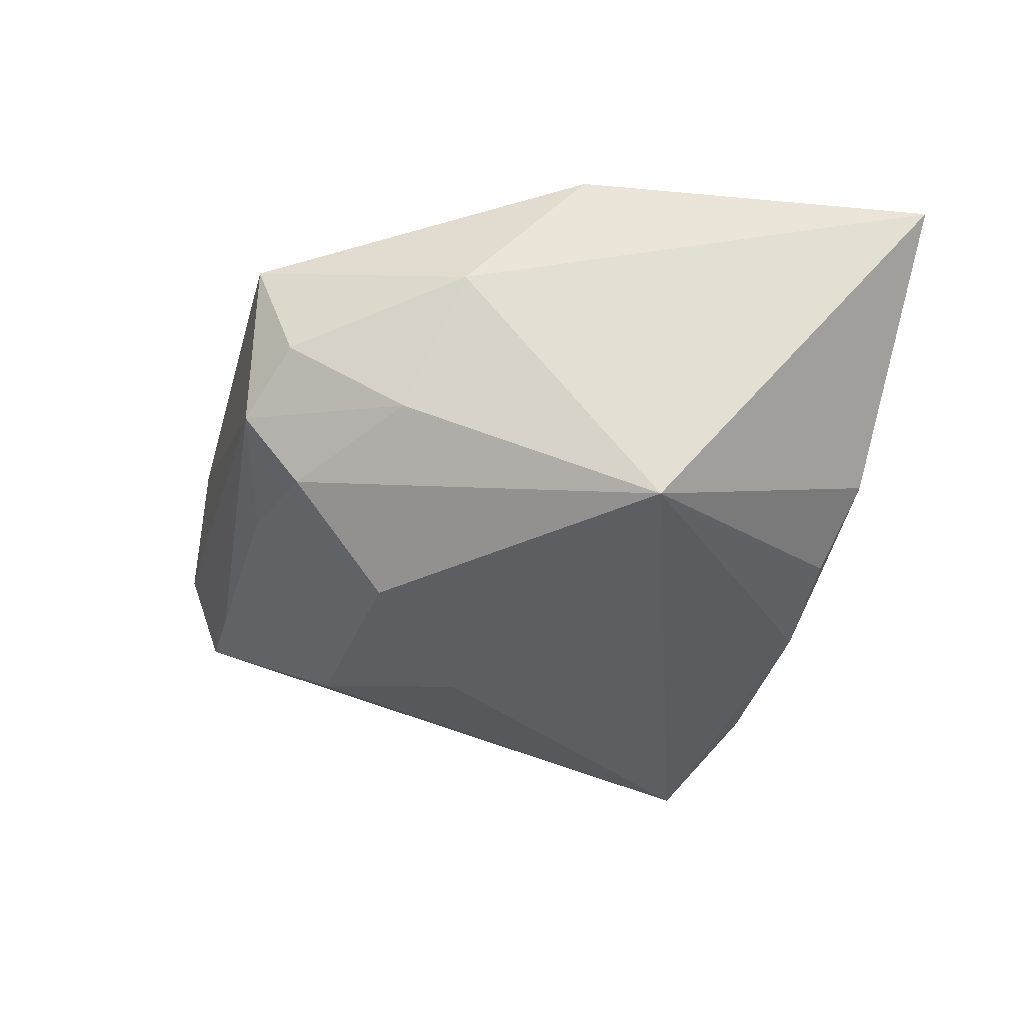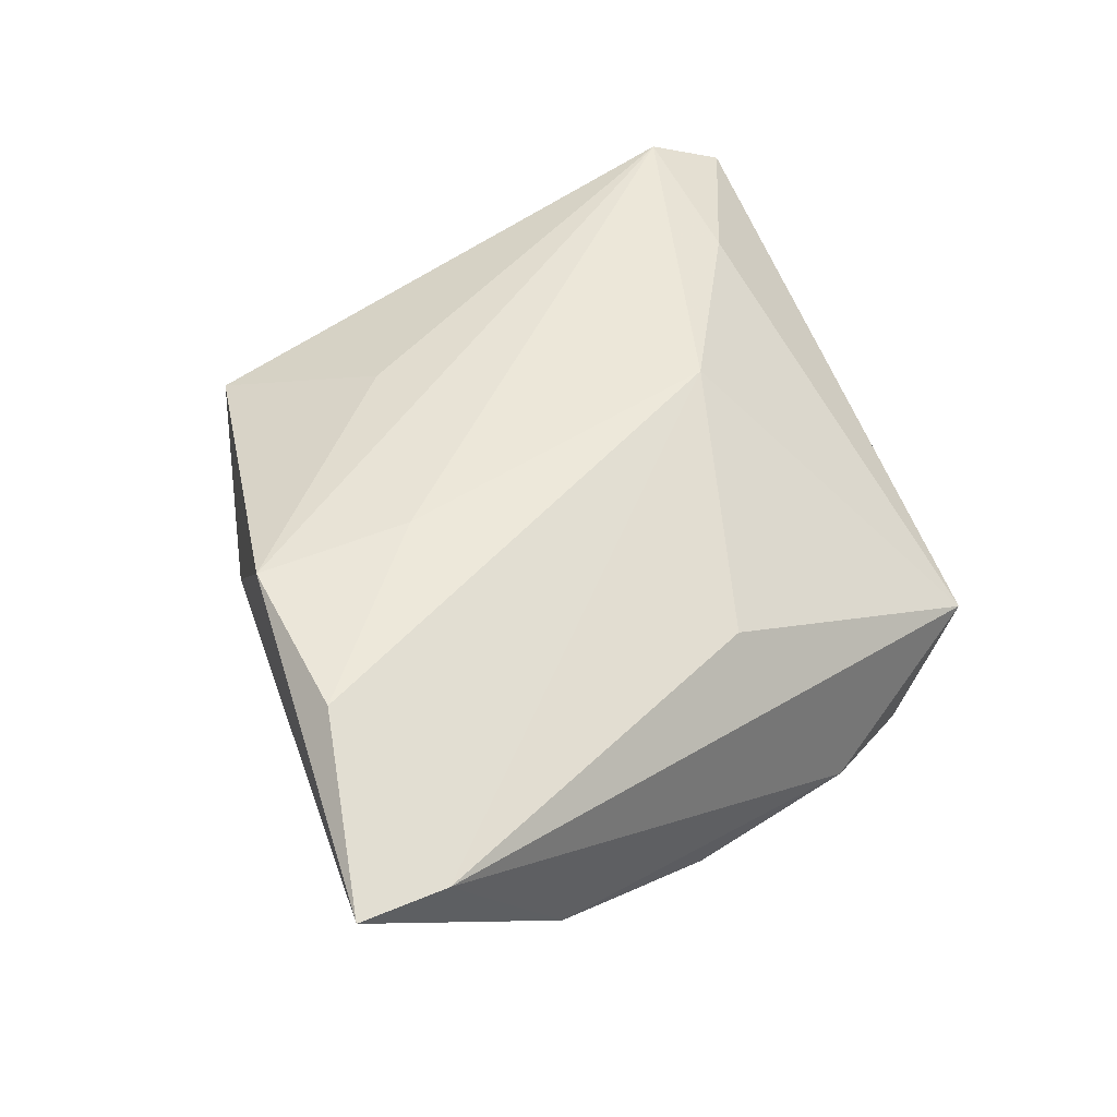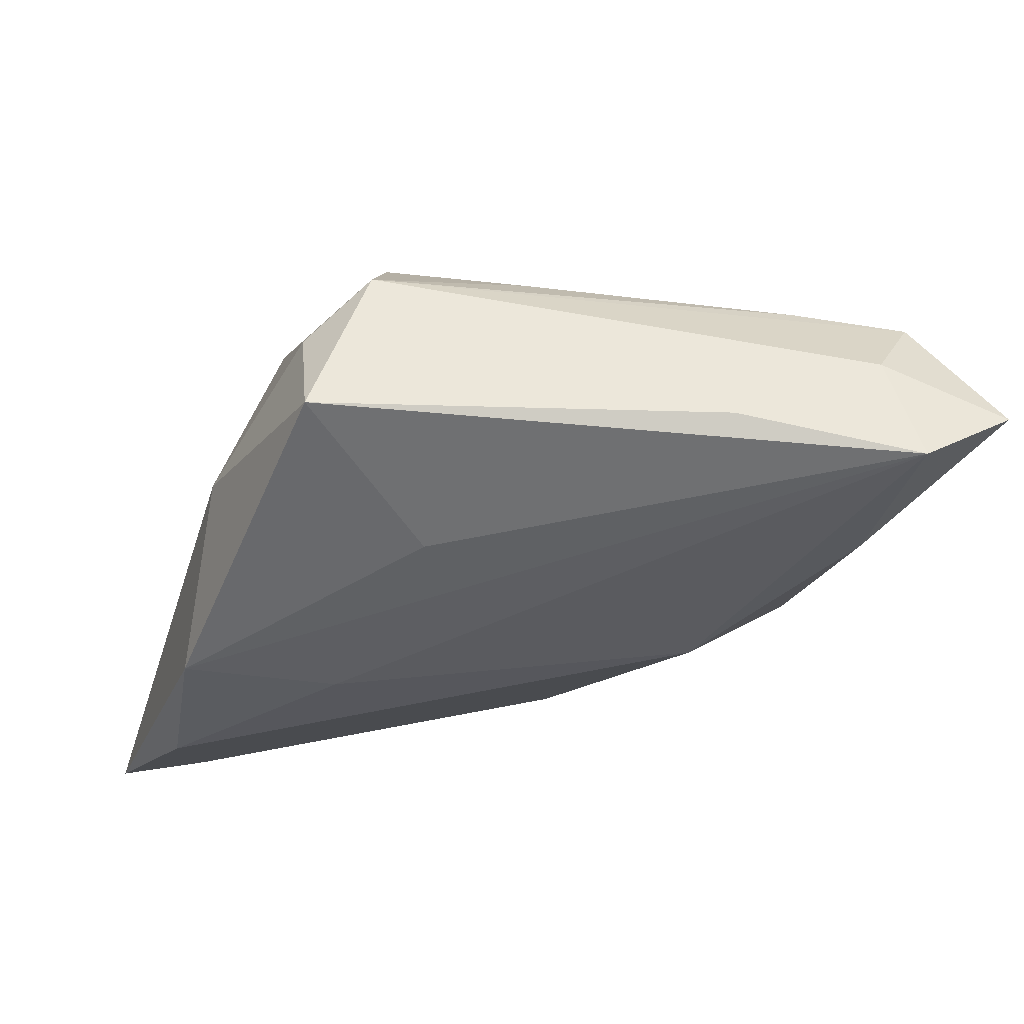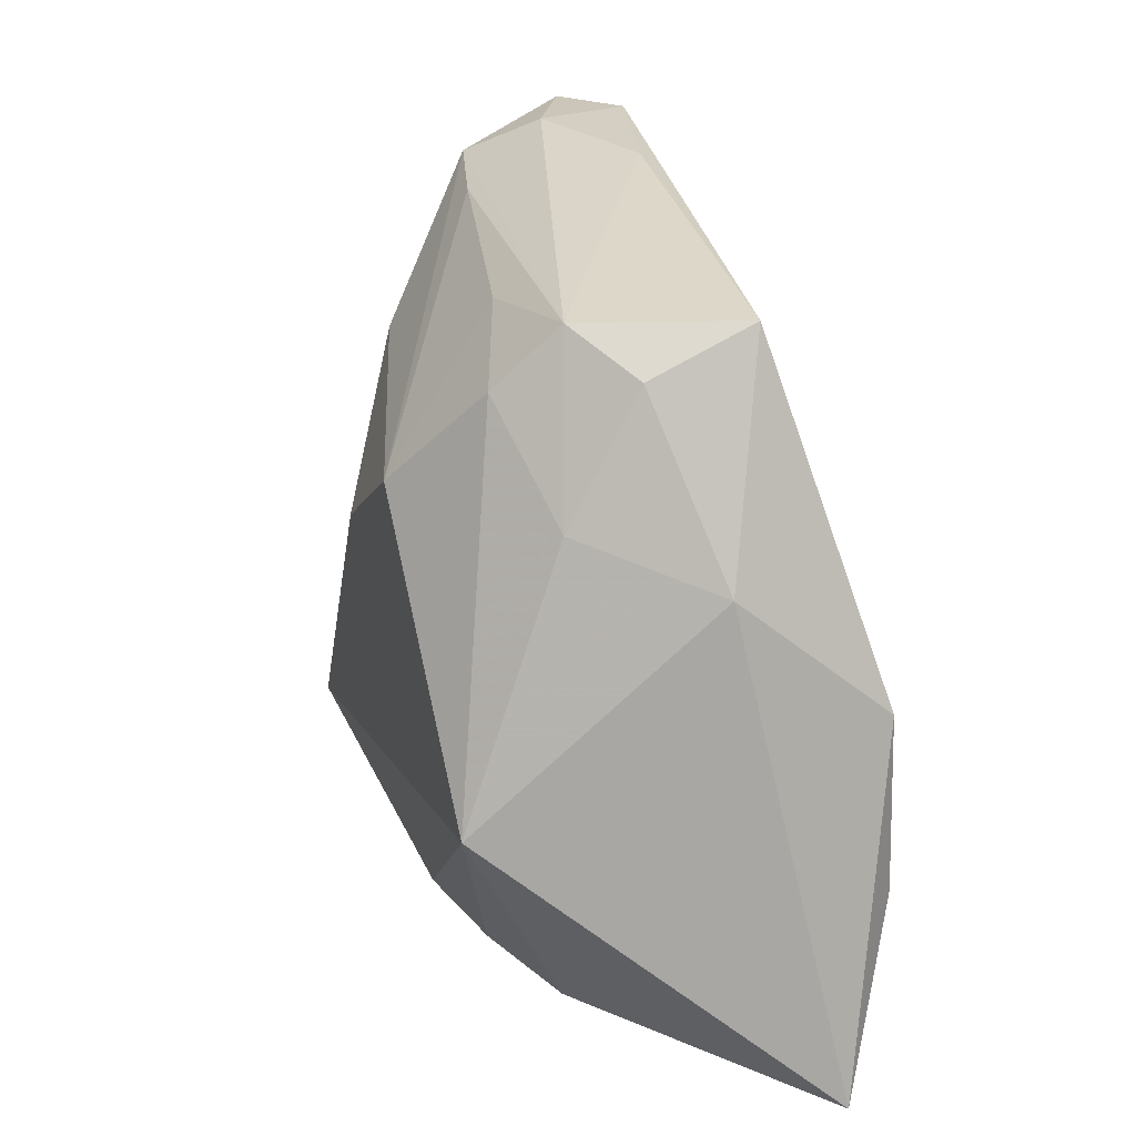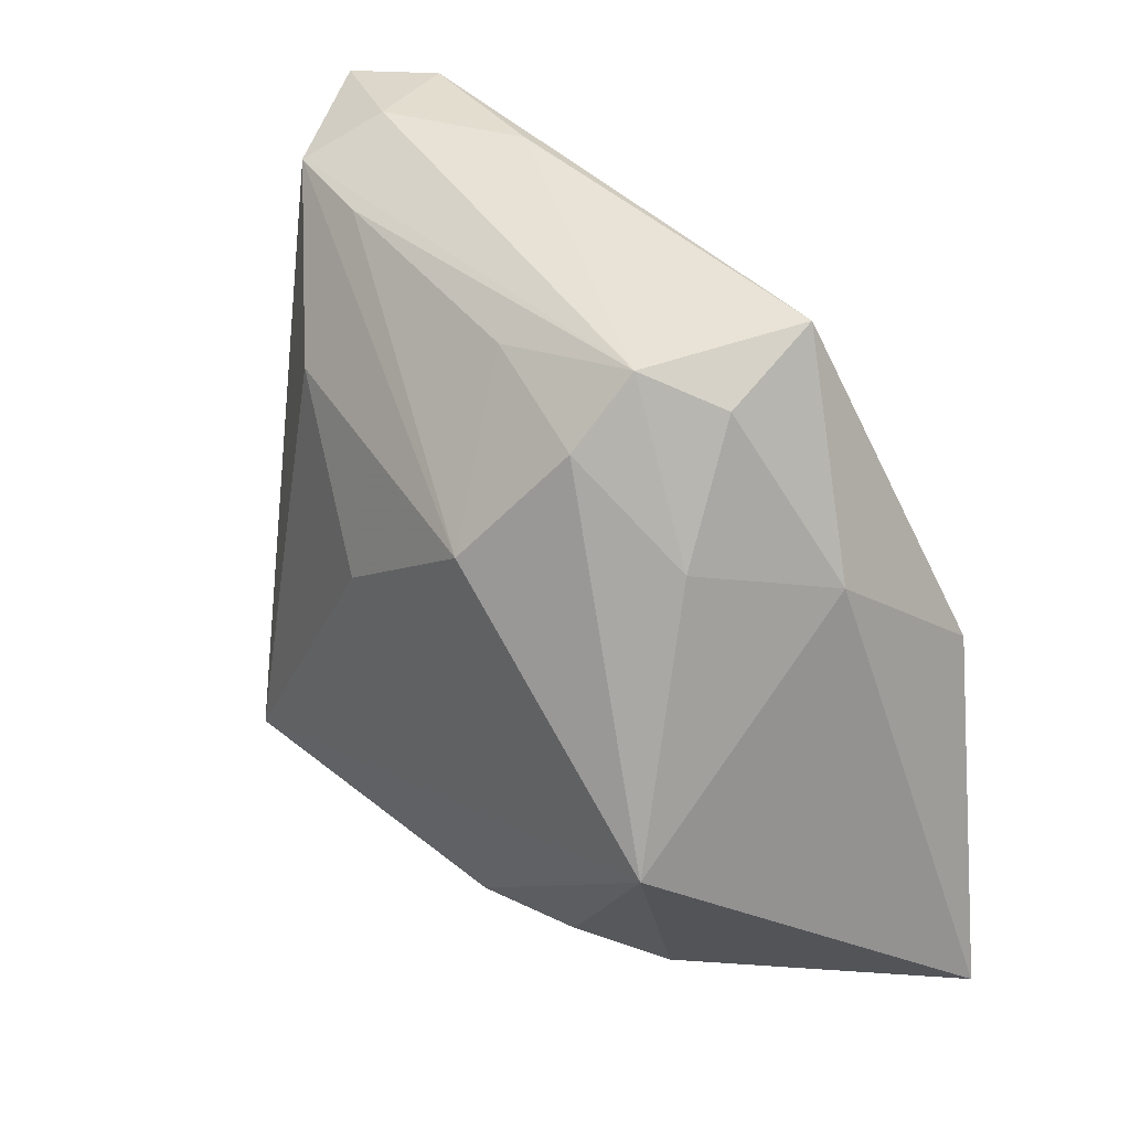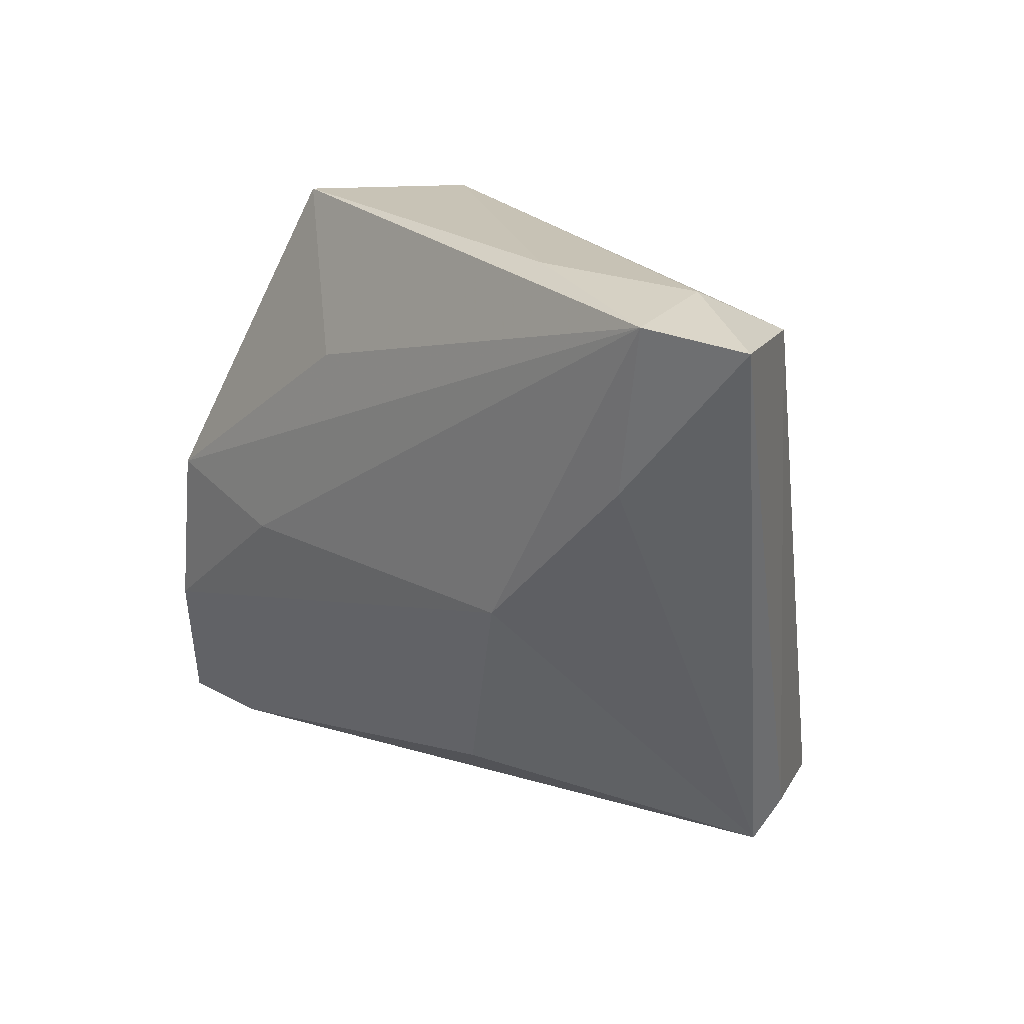
<metadata>
{"format":"obj","ext":"obj","renderer":"f3d","projection":"perspective","resolution":1024,"background":"white","views":[{"elev":-39.3,"azim":-105.2,"up":"+Z"},{"elev":47.0,"azim":-36.4,"up":"+Z"},{"elev":54.4,"azim":-2.9,"up":"+Y"},{"elev":31.1,"azim":-108.1,"up":"+Y"},{"elev":40.9,"azim":-134.2,"up":"+Y"},{"elev":20.8,"azim":48.5,"up":"+Y"}]}
</metadata>
<code>
v -0.02504 0.01957 -0.009161
v 0.03578 -0.03011 -0.005269
v -0.03976 -0.03662 0.01054
v -0.02543 -0.0353 -0.009515
v 0.04064 0.03498 0.01937
v -0.04973 -0.03577 0.01218
v 0.01524 -0.03429 -0.01685
v -0.03317 0.01463 0.004696
v 0.03651 0.01682 0.01774
v 0.02878 -0.02908 -0.02144
v 0.001949 0.03171 -0.007778
v 0.02173 0.03681 0.01464
v -0.02187 0.03248 -0.0004397
v 0.05002 0.0335 0.01438
v 0.04182 0.03146 0.0005177
v 0.02733 0.01785 -0.01236
v -0.02084 -0.002358 0.02054
v -0.03732 0.001363 0.01993
v 0.03749 0.03586 0.008442
v -0.04055 -0.0173 0.01937
v 0.03015 0.03162 -0.002279
v -0.01002 0.02083 0.01828
v -0.01438 0.03596 -0.005725
v -0.032 -0.007894 -0.02162
v -0.006467 0.0178 -0.02162
v -0.02128 0.03681 0.01112
v -0.004949 -0.03375 -0.01778
v 0.009876 0.005029 -0.02162
v -0.01609 -0.03356 -0.01485
v -0.01306 0.02924 -0.01275
v 0.003922 -0.02714 0.009012
v 0.03755 -0.02542 -0.007556
v 0.0192 -0.0009734 0.0192
f 12 23 26
f 26 5 12
f 14 2 32
f 32 2 10
f 32 15 14
f 10 15 32
f 25 15 16
f 16 15 10
f 14 15 19
f 19 5 14
f 12 5 19
f 19 23 12
f 19 15 23
f 31 3 2
f 17 5 18
f 25 16 28
f 28 16 10
f 28 24 25
f 10 24 28
f 30 11 25
f 23 11 30
f 25 24 30
f 30 1 23
f 24 1 30
f 23 15 21
f 21 11 23
f 21 15 25
f 25 11 21
f 27 24 10
f 27 29 24
f 4 3 6
f 6 24 4
f 24 29 4
f 29 27 4
f 33 31 2
f 33 5 17
f 3 31 33
f 5 26 22
f 22 18 5
f 26 18 22
f 20 18 6
f 17 18 20
f 20 33 17
f 6 3 20
f 3 33 20
f 8 18 26
f 6 18 8
f 8 24 6
f 8 1 24
f 10 2 7
f 7 27 10
f 2 3 7
f 3 4 7
f 7 4 27
f 9 2 14
f 9 33 2
f 14 5 9
f 5 33 9
f 13 8 26
f 1 8 13
f 13 26 23
f 23 1 13

</code>
